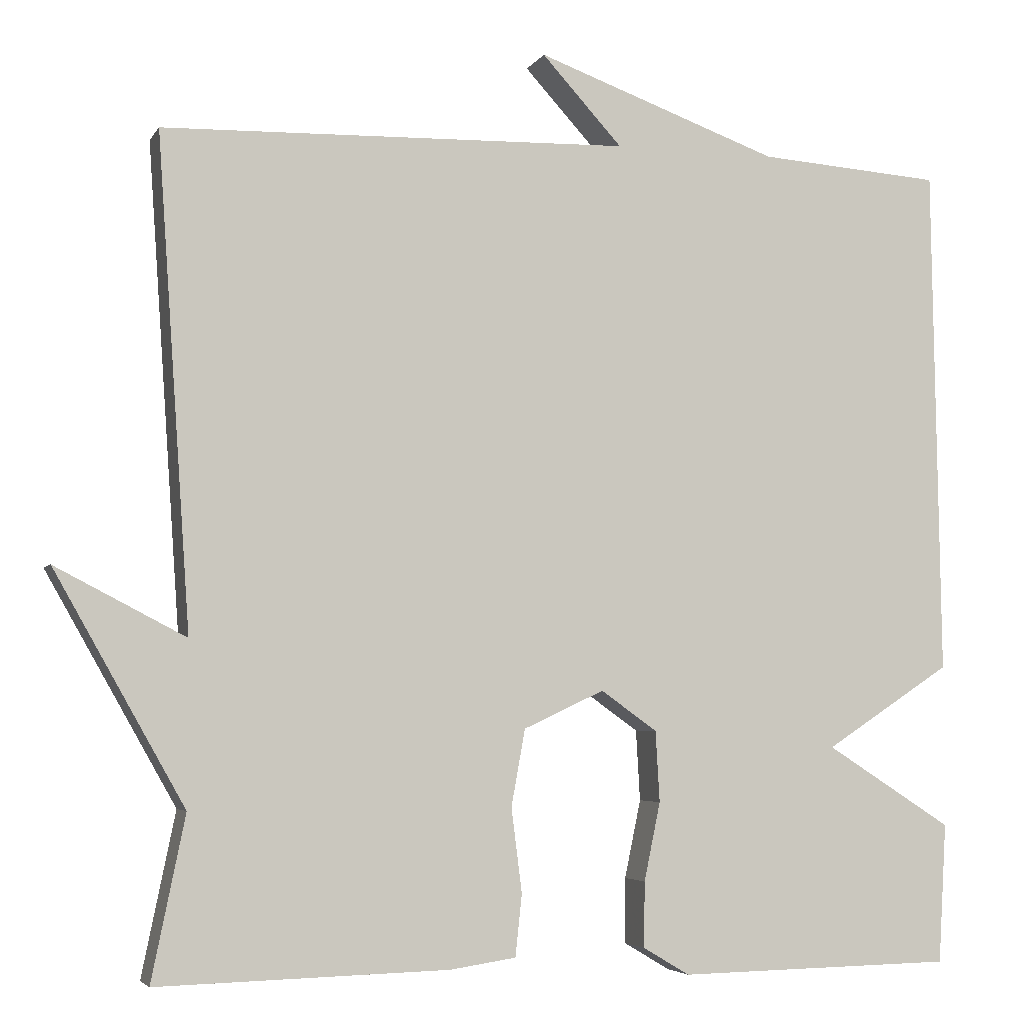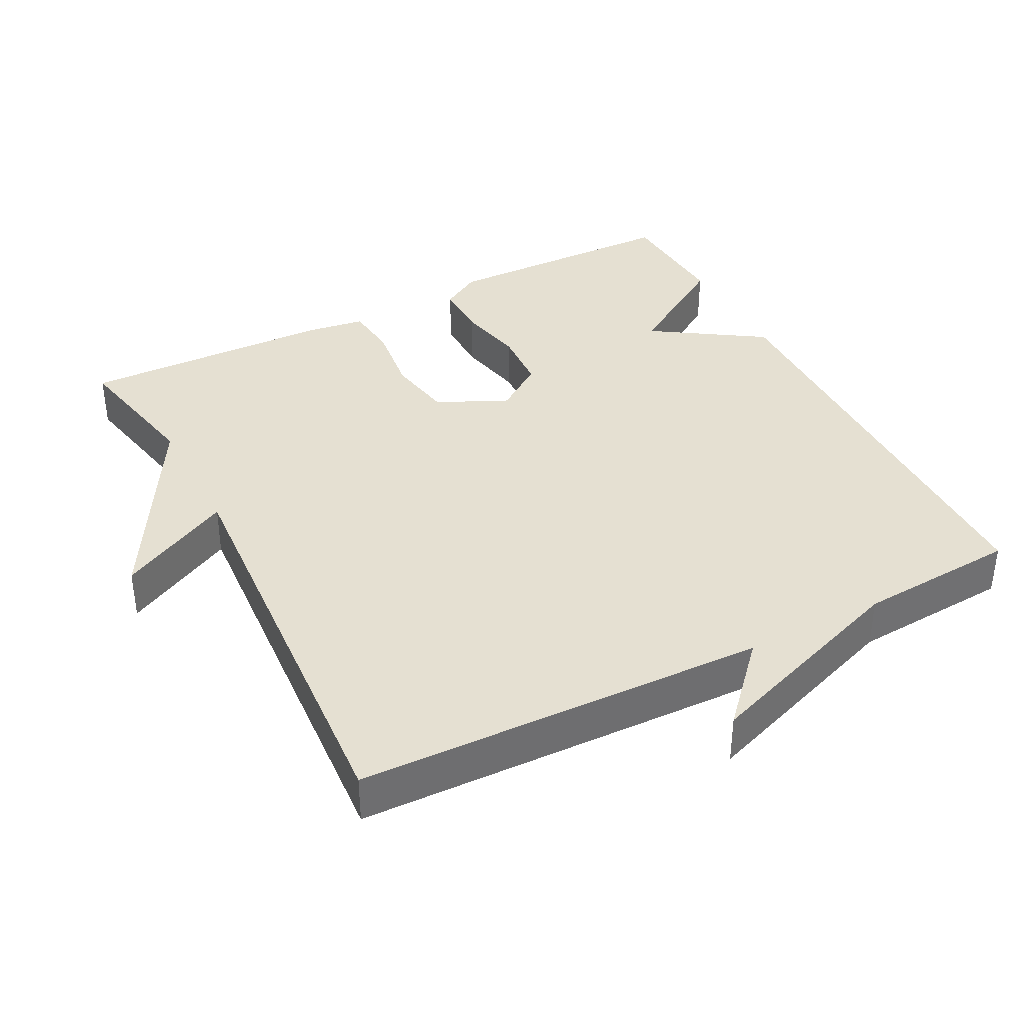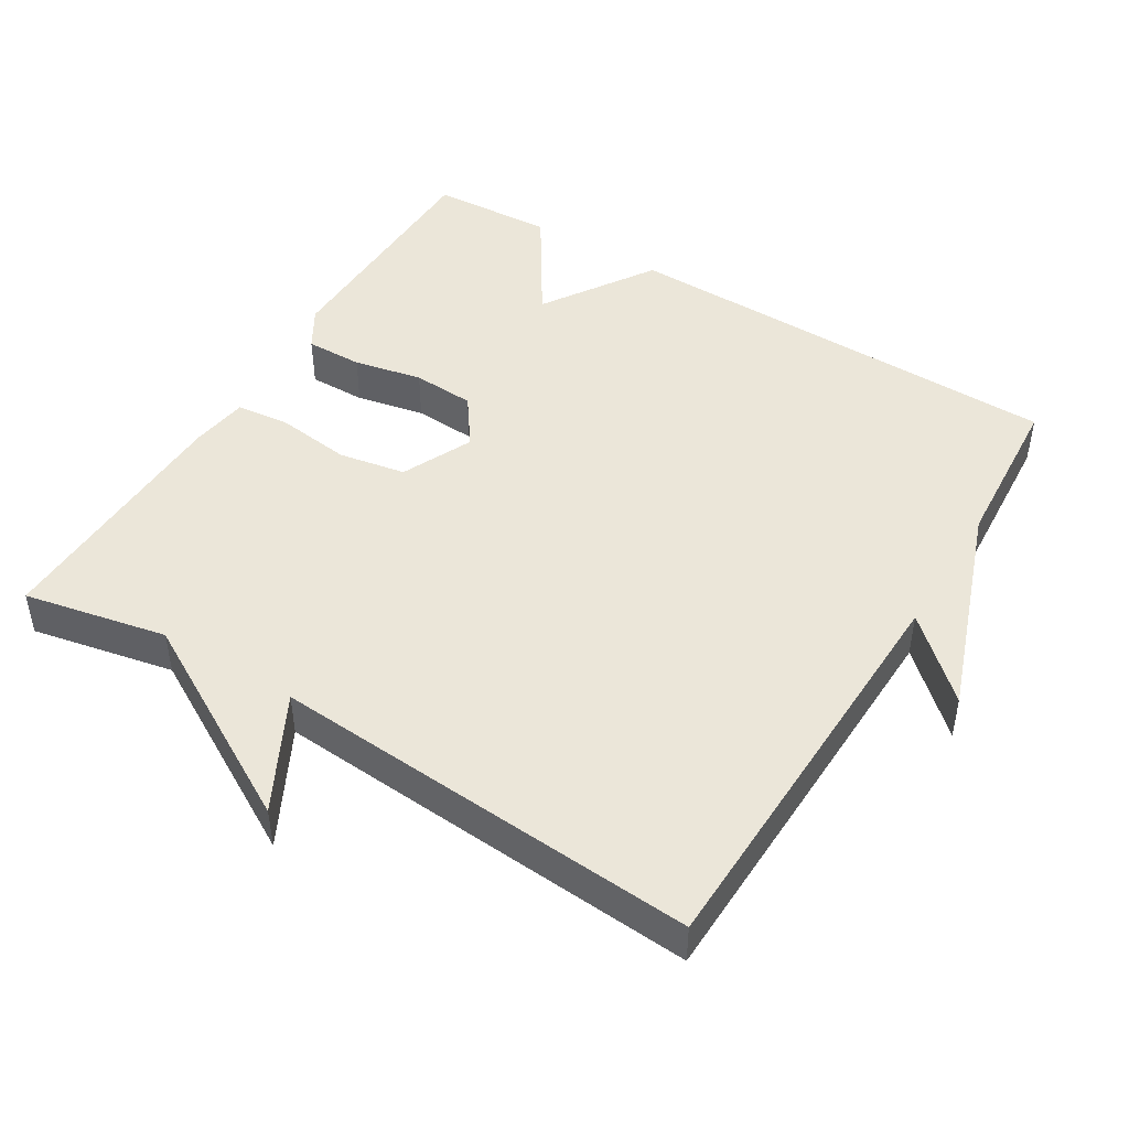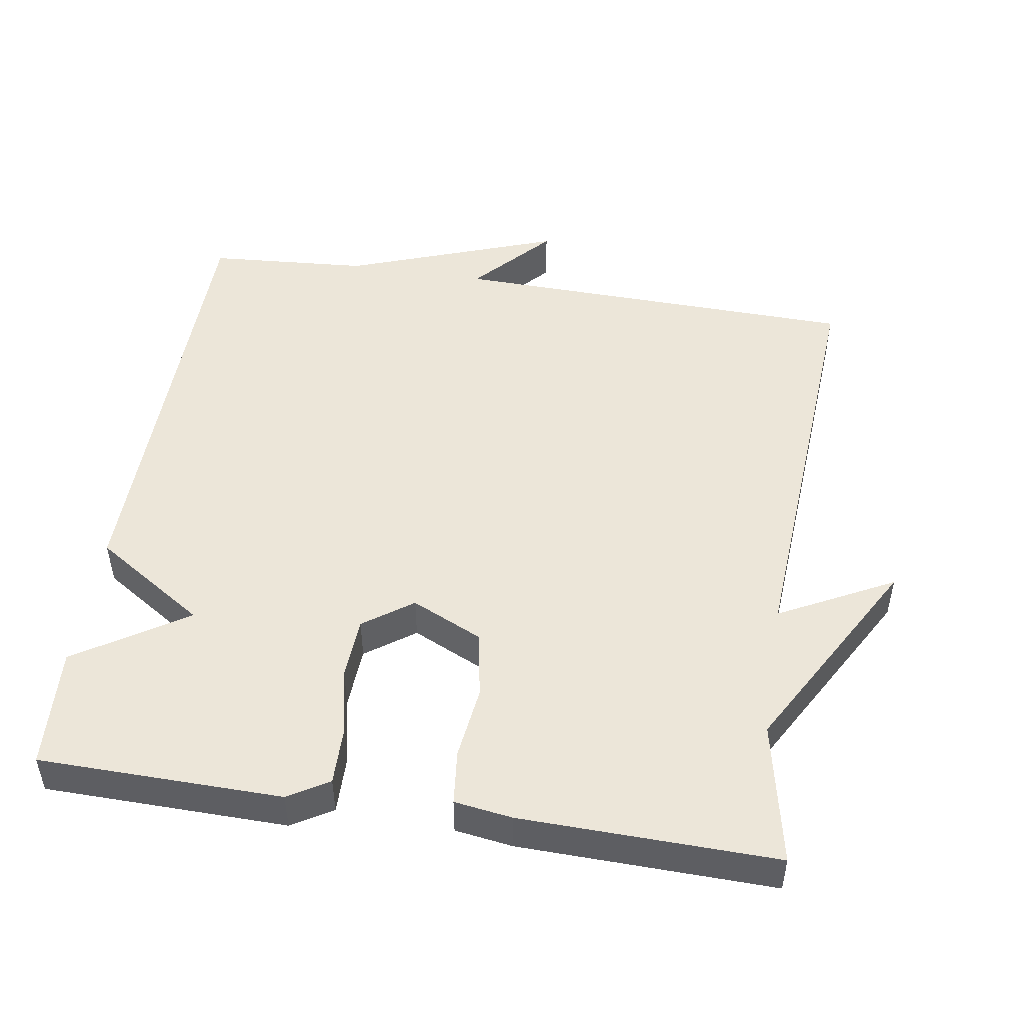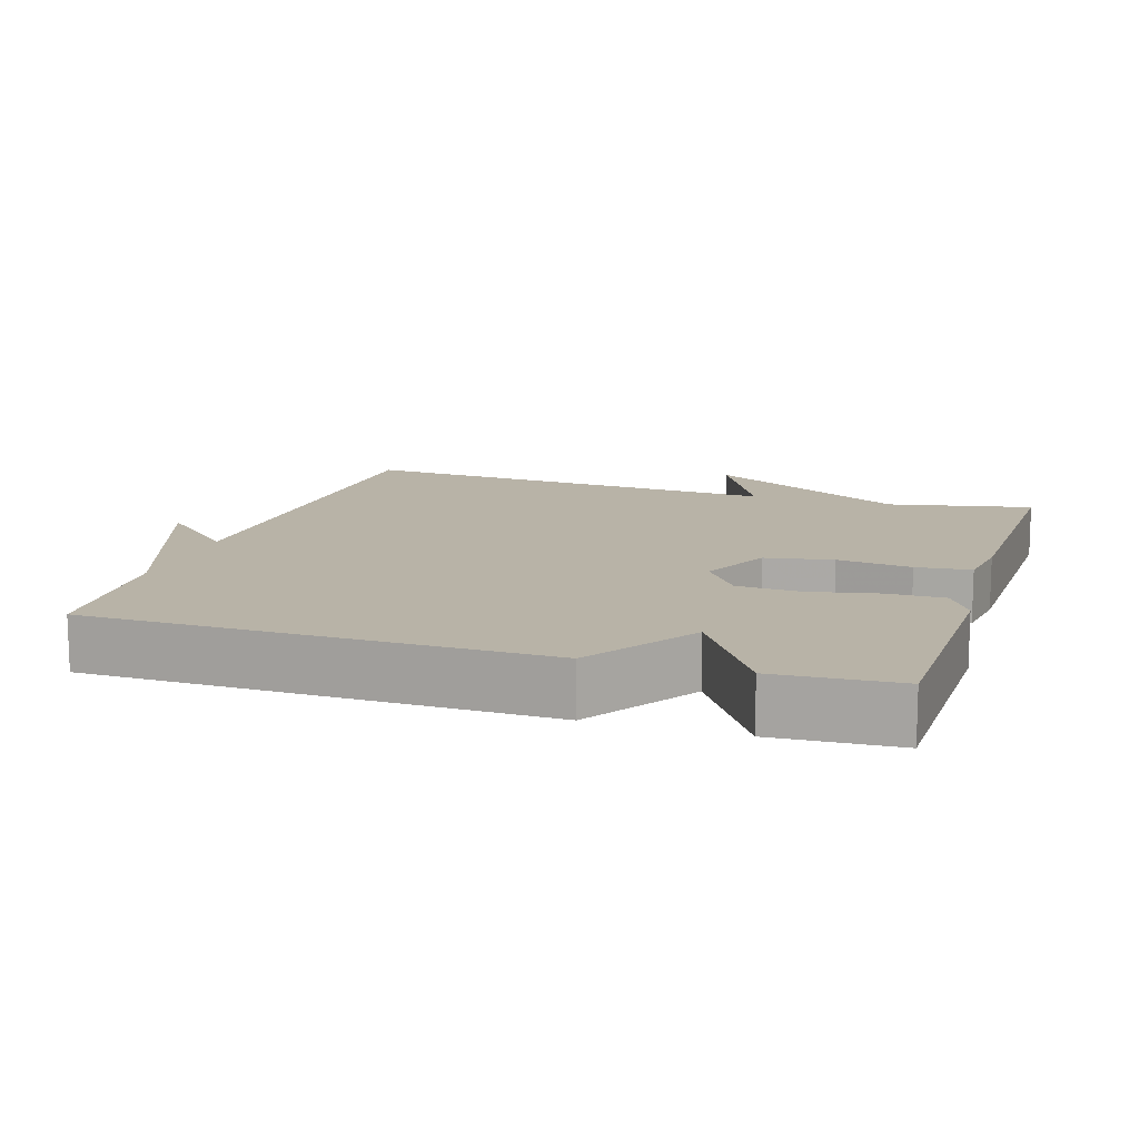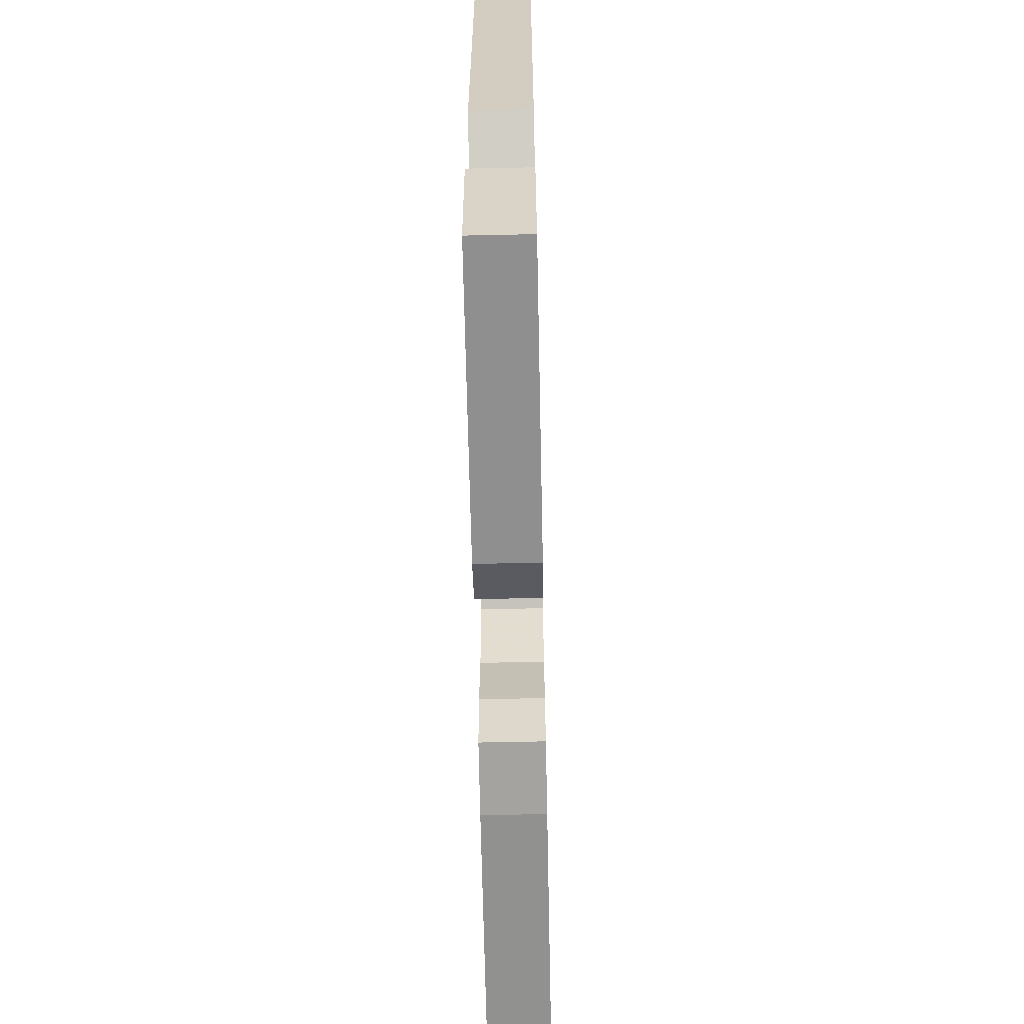
<metadata>
{"format":"obj","ext":"obj","renderer":"f3d","projection":"perspective","resolution":1024,"background":"white","views":[{"elev":-4.5,"azim":-17.2,"up":"+Z"},{"elev":37.6,"azim":-27.4,"up":"+Y"},{"elev":46.8,"azim":-58.6,"up":"+Y"},{"elev":49.2,"azim":-171.1,"up":"+Y"},{"elev":12.7,"azim":107.7,"up":"+Y"},{"elev":-64.4,"azim":91.2,"up":"+Z"}]}
</metadata>
<code>
v -0.5 0.07 0.5
v 0.075 0.07 0.516
v -0.024 0.07 0.624
v 0.275 0.07 0.516
v 0.5 0.07 0.5
v 0.51 0.07 -0.129
v 0.355 0.07 -0.23
v 0.51 0.07 -0.329
v 0.5 0.07 -0.5
v 0.16 0.07 -0.506
v 0.103 0.07 -0.472
v 0.104 0.07 -0.392
v 0.124 0.07 -0.296
v 0.119 0.07 -0.209
v 0.05 0.07 -0.16
v -0.049 0.07 -0.206
v -0.066 0.07 -0.3
v -0.053 0.07 -0.403
v -0.061 0.07 -0.479
v -0.142 0.07 -0.491
v -0.5 0.07 -0.5
v -0.459 0.07 -0.3
v -0.619 0.07 -0.017
v -0.459 0.07 -0.1
v -0.5 0 0.5
v 0.075 0 0.516
v -0.024 0 0.624
v 0.275 0 0.516
v 0.5 0 0.5
v 0.51 0 -0.129
v 0.355 0 -0.23
v 0.51 0 -0.329
v 0.5 0 -0.5
v 0.16 0 -0.506
v 0.103 0 -0.472
v 0.104 0 -0.392
v 0.124 0 -0.296
v 0.119 0 -0.209
v 0.05 0 -0.16
v -0.049 0 -0.206
v -0.066 0 -0.3
v -0.053 0 -0.403
v -0.061 0 -0.479
v -0.142 0 -0.491
v -0.5 0 -0.5
v -0.459 0 -0.3
v -0.619 0 -0.017
v -0.459 0 -0.1
f 22 23 24
f 20 21 22
f 19 20 22
f 18 19 22
f 17 18 22
f 16 17 22 24
f 24 1 2
f 16 24 2
f 15 16 2
f 11 12 13
f 10 11 13
f 9 10 13
f 8 9 13
f 7 8 13
f 7 13 14
f 6 7 14
f 5 6 14
f 4 5 14
f 2 3 4
f 2 4 14 15
f 48 47 46
f 46 45 44
f 46 44 43
f 46 43 42
f 46 42 41
f 48 46 41 40
f 26 25 48
f 26 48 40
f 26 40 39
f 37 36 35
f 37 35 34
f 37 34 33
f 37 33 32
f 37 32 31
f 38 37 31
f 38 31 30
f 38 30 29
f 38 29 28
f 28 27 26
f 39 38 28 26
f 1 25 26 2
f 2 26 27 3
f 3 27 28 4
f 4 28 29 5
f 5 29 30 6
f 6 30 31 7
f 7 31 32 8
f 8 32 33 9
f 9 33 34 10
f 10 34 35 11
f 11 35 36 12
f 12 36 37 13
f 13 37 38 14
f 14 38 39 15
f 15 39 40 16
f 16 40 41 17
f 17 41 42 18
f 18 42 43 19
f 19 43 44 20
f 20 44 45 21
f 21 45 46 22
f 22 46 47 23
f 23 47 48 24
f 24 48 25 1

</code>
